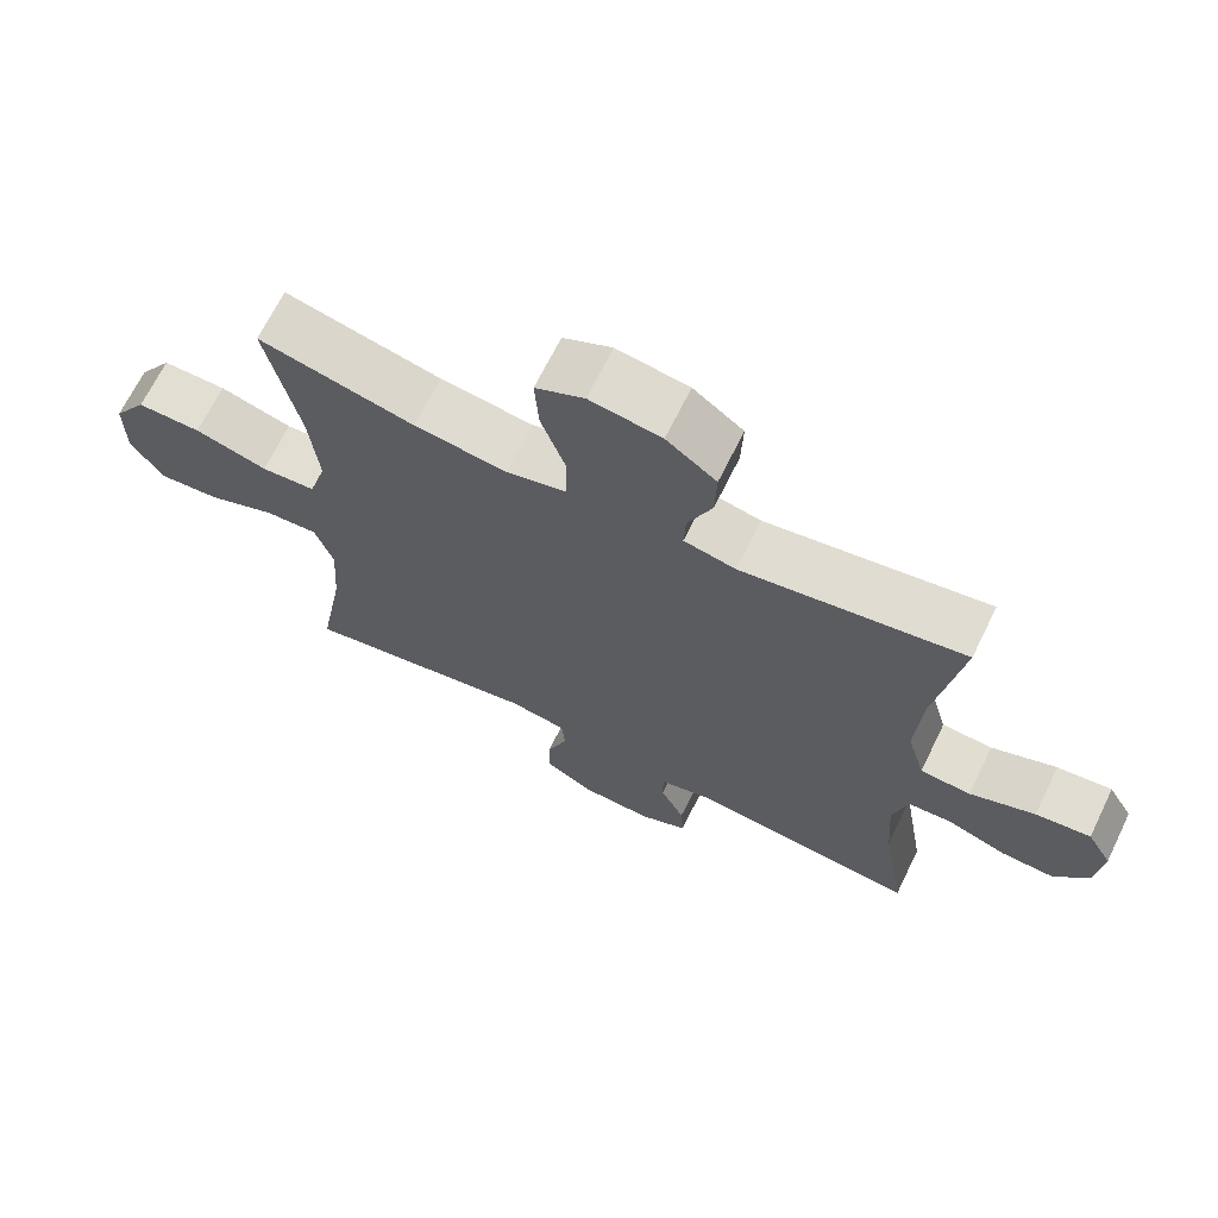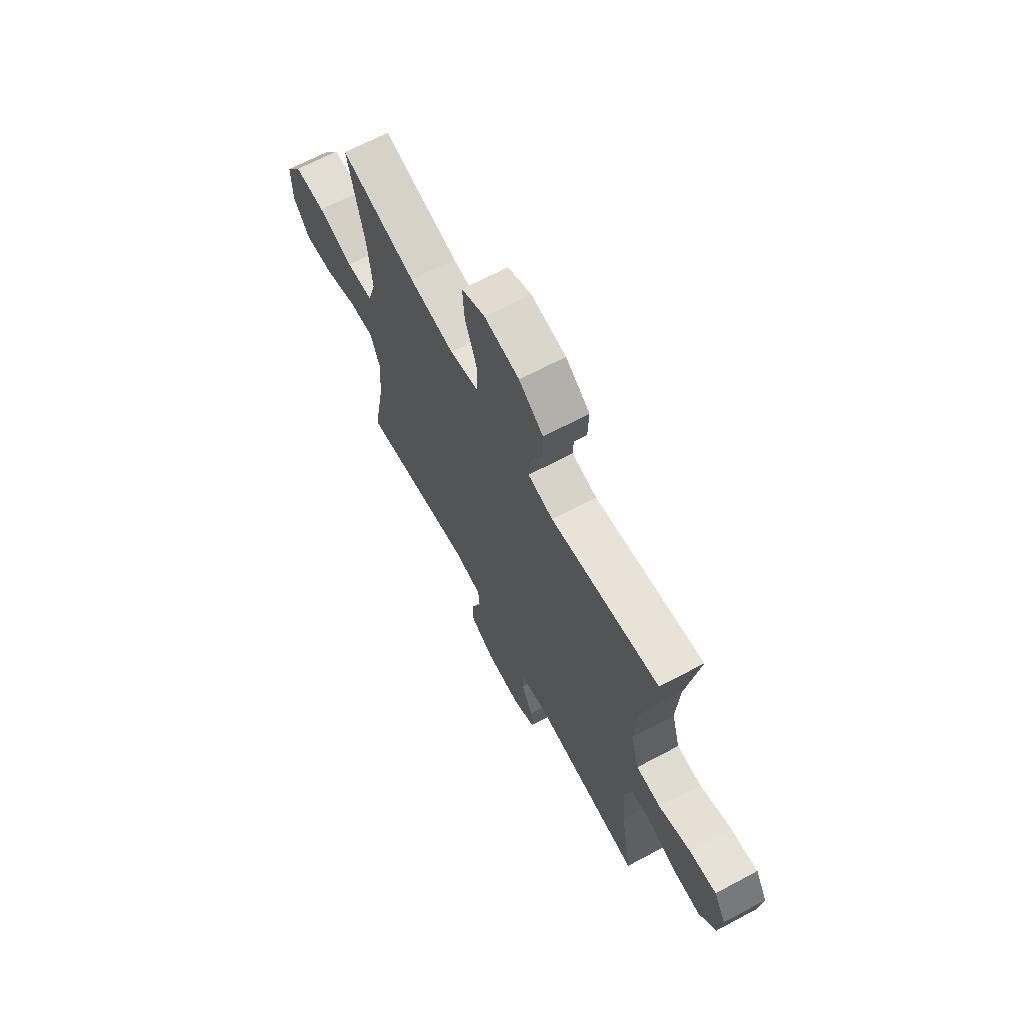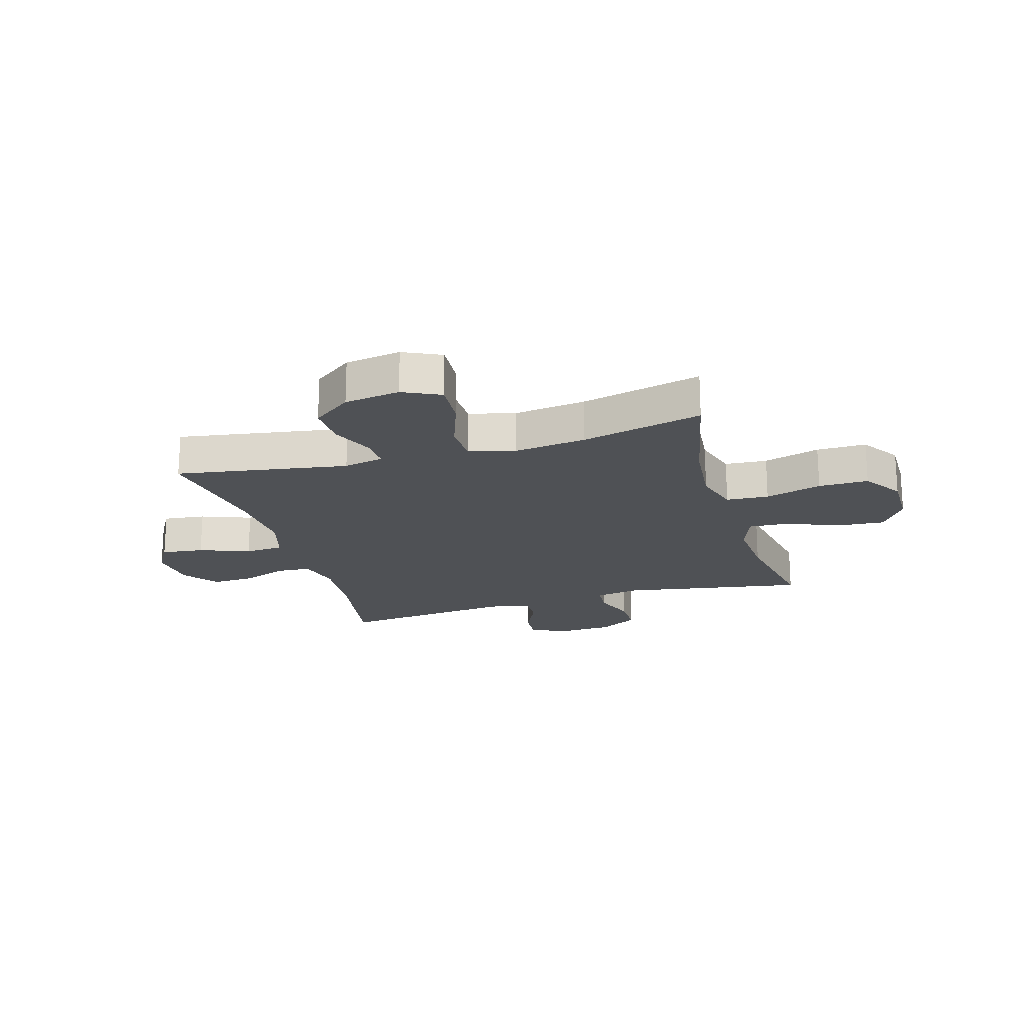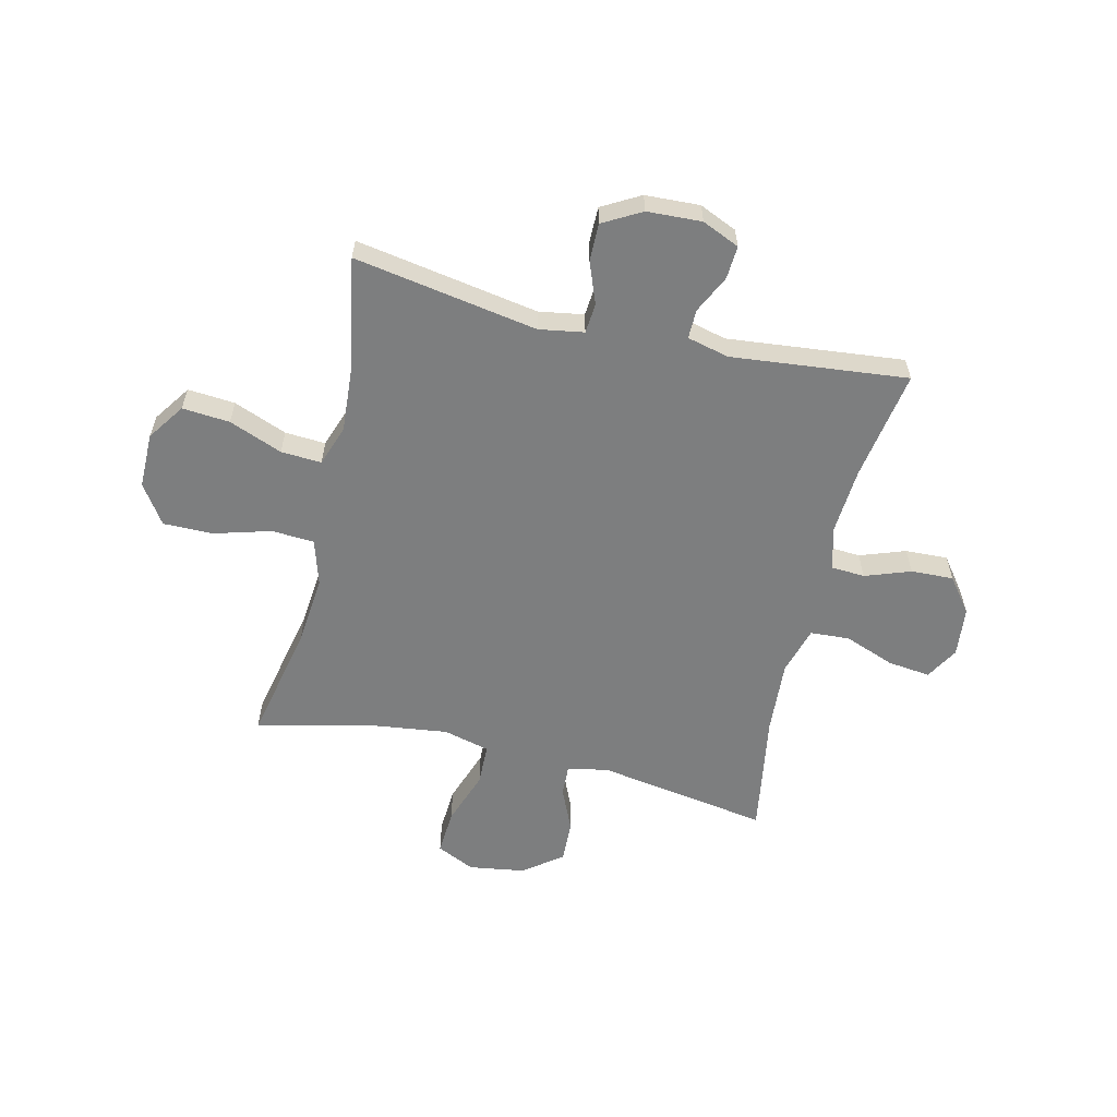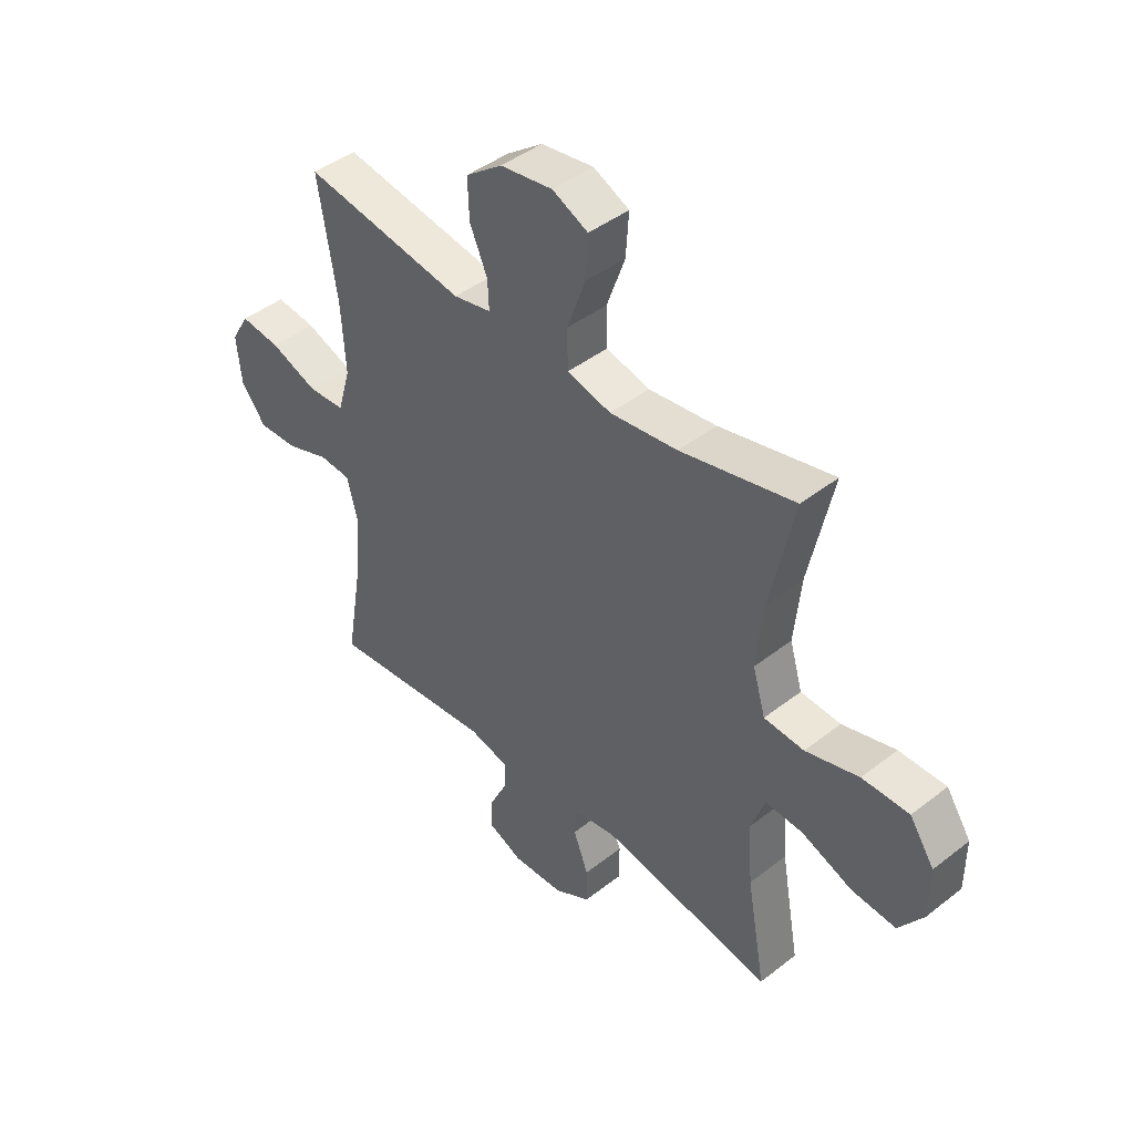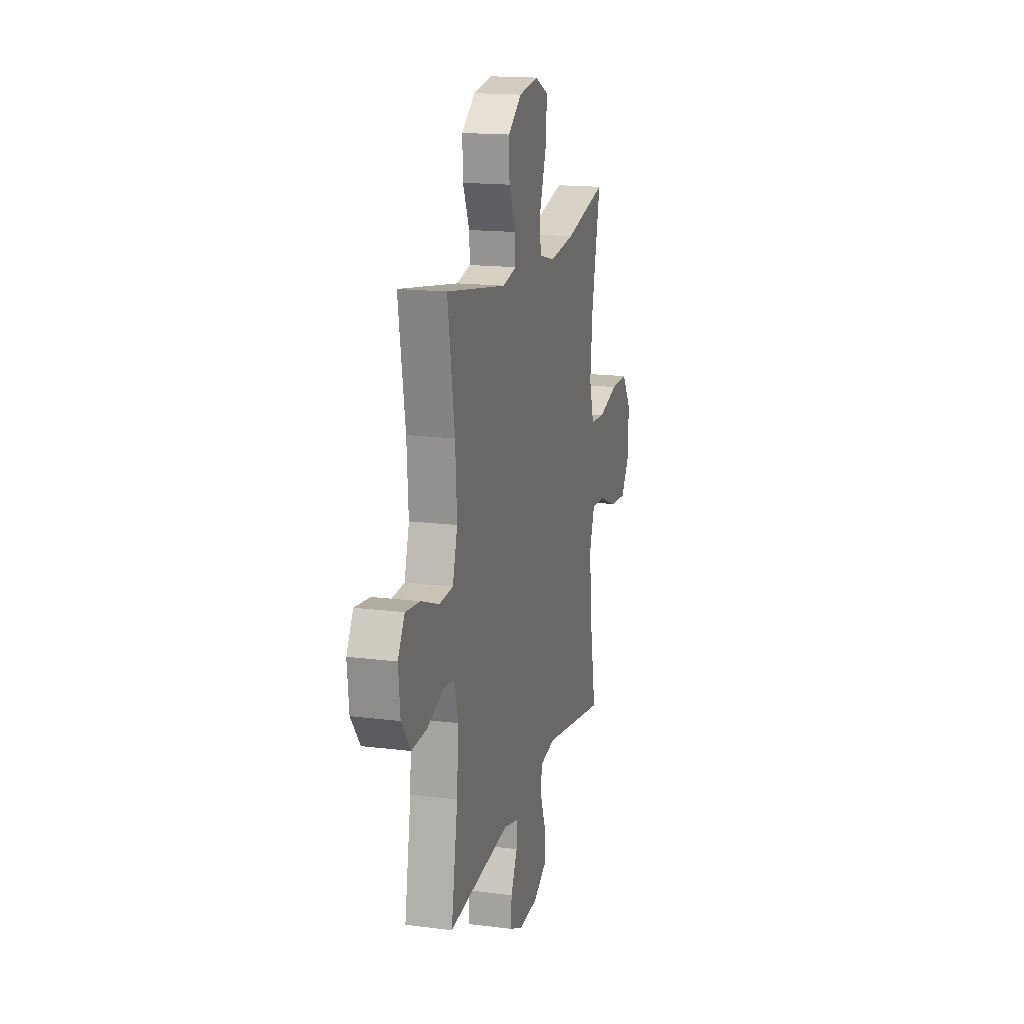
<metadata>
{"format":"obj","ext":"obj","renderer":"f3d","projection":"perspective","resolution":1024,"background":"white","views":[{"elev":67.7,"azim":-153.9,"up":"+Z"},{"elev":67.1,"azim":-118.1,"up":"+Z"},{"elev":-20.1,"azim":16.4,"up":"+Y"},{"elev":-59.3,"azim":166.8,"up":"+Y"},{"elev":43.6,"azim":47.4,"up":"+Z"},{"elev":16.4,"azim":-75.5,"up":"+Z"}]}
</metadata>
<code>
o path1016
v -0.4681 0.0375 0.2743
v -0.4599 0.0375 0.1391
v -0.4854 0.0375 0.05089
v -0.5578 0.0375 0.0466
v -0.6511 0.0375 0.08162
v -0.7298 0.0375 0.09105
v -0.7651 0.0375 0.03063
v -0.7558 0.0375 -0.06113
v -0.7073 0.0375 -0.1251
v -0.6289 0.0375 -0.122
v -0.5446 0.0375 -0.0922
v -0.4822 0.0375 -0.09619
v -0.4615 0.0375 -0.1756
v -0.4704 0.0375 -0.2975
v -0.5049 0.0375 -0.5013
v -0.179 0.0375 -0.4681
v -0.102 0.0375 -0.4871
v -0.1027 0.0375 -0.5409
v -0.1369 0.0375 -0.6109
v -0.1408 0.0375 -0.6718
v -0.07167 0.0375 -0.7022
v 0.02931 0.0375 -0.6976
v 0.1002 0.0375 -0.6581
v 0.09975 0.0375 -0.5883
v 0.0704 0.0375 -0.5116
v 0.07531 0.0375 -0.4565
v 0.1582 0.0375 -0.443
v 0.497 0.0375 -0.5013
v 0.4597 0.0375 -0.295
v 0.4516 0.0375 -0.1733
v 0.4782 0.0375 -0.09776
v 0.5531 0.0375 -0.1024
v 0.6516 0.0375 -0.1414
v 0.7391 0.0375 -0.1487
v 0.7867 0.0375 -0.08026
v 0.7872 0.0375 0.02187
v 0.7387 0.0375 0.09391
v 0.6463 0.0375 0.09348
v 0.5415 0.0375 0.06369
v 0.4628 0.0375 0.06895
v 0.4377 0.0375 0.1539
v 0.4506 0.0375 0.2837
v 0.497 0.0375 0.5004
v 0.273 0.0375 0.4482
v 0.1395 0.0375 0.4315
v 0.05365 0.0375 0.4534
v 0.05189 0.0375 0.5297
v 0.0875 0.0375 0.6303
v 0.093 0.0375 0.7136
v 0.0229 0.0375 0.7467
v -0.08028 0.0375 0.7315
v -0.152 0.0375 0.6784
v -0.1492 0.0375 0.6005
v -0.1145 0.0375 0.5205
v -0.1119 0.0375 0.4639
v -0.1862 0.0375 0.4484
v -0.5049 0.0375 0.5004
v -0.4681 -0.0375 0.2743
v -0.4599 -0.0375 0.1391
v -0.4854 -0.0375 0.05089
v -0.5578 -0.0375 0.0466
v -0.6511 -0.0375 0.08162
v -0.7298 -0.0375 0.09105
v -0.7651 -0.0375 0.03063
v -0.7558 -0.0375 -0.06113
v -0.7073 -0.0375 -0.1251
v -0.6289 -0.0375 -0.122
v -0.5446 -0.0375 -0.0922
v -0.4822 -0.0375 -0.09619
v -0.4615 -0.0375 -0.1756
v -0.4704 -0.0375 -0.2975
v -0.5049 -0.0375 -0.5013
v -0.179 -0.0375 -0.4681
v -0.102 -0.0375 -0.4871
v -0.1027 -0.0375 -0.5409
v -0.1369 -0.0375 -0.6109
v -0.1408 -0.0375 -0.6718
v -0.07167 -0.0375 -0.7022
v 0.02931 -0.0375 -0.6976
v 0.1002 -0.0375 -0.6581
v 0.09975 -0.0375 -0.5883
v 0.0704 -0.0375 -0.5116
v 0.07531 -0.0375 -0.4565
v 0.1582 -0.0375 -0.443
v 0.497 -0.0375 -0.5013
v 0.4597 -0.0375 -0.295
v 0.4516 -0.0375 -0.1733
v 0.4782 -0.0375 -0.09776
v 0.5531 -0.0375 -0.1024
v 0.6516 -0.0375 -0.1414
v 0.7391 -0.0375 -0.1487
v 0.7867 -0.0375 -0.08026
v 0.7872 -0.0375 0.02187
v 0.7387 -0.0375 0.09391
v 0.6463 -0.0375 0.09348
v 0.5415 -0.0375 0.06369
v 0.4628 -0.0375 0.06895
v 0.4377 -0.0375 0.1539
v 0.4506 -0.0375 0.2837
v 0.497 -0.0375 0.5004
v 0.273 -0.0375 0.4482
v 0.1395 -0.0375 0.4315
v 0.05365 -0.0375 0.4534
v 0.05189 -0.0375 0.5297
v 0.0875 -0.0375 0.6303
v 0.093 -0.0375 0.7136
v 0.0229 -0.0375 0.7467
v -0.08028 -0.0375 0.7315
v -0.152 -0.0375 0.6784
v -0.1492 -0.0375 0.6005
v -0.1145 -0.0375 0.5205
v -0.1119 -0.0375 0.4639
v -0.1862 -0.0375 0.4484
v -0.5049 -0.0375 0.5004
v -0.1408 0.0375 -0.6718
v -0.1408 0.0375 -0.6718
v -0.07167 0.0375 -0.7022
v 0.02931 0.0375 -0.6976
v 0.1002 0.0375 -0.6581
v 0.1002 0.0375 -0.6581
v -0.1369 0.0375 -0.6109
v 0.09975 0.0375 -0.5883
v -0.1027 0.0375 -0.5409
v 0.0704 0.0375 -0.5116
v -0.102 0.0375 -0.4871
v -0.102 0.0375 -0.4871
v 0.07531 0.0375 -0.4565
v 0.07531 0.0375 -0.4565
v -0.179 0.0375 -0.4681
v -0.5049 0.0375 -0.5013
v -0.5049 0.0375 -0.5013
v 0.1582 0.0375 -0.443
v 0.497 0.0375 -0.5013
v 0.497 0.0375 -0.5013
v -0.4704 0.0375 -0.2975
v 0.4597 0.0375 -0.295
v -0.4615 0.0375 -0.1756
v 0.4516 0.0375 -0.1733
v -0.4822 0.0375 -0.09619
v -0.4822 0.0375 -0.09619
v 0.4782 0.0375 -0.09776
v 0.4782 0.0375 -0.09776
v 0.6516 0.0375 -0.1414
v 0.7391 0.0375 -0.1487
v 0.7867 0.0375 -0.08026
v 0.5531 0.0375 -0.1024
v -0.7558 0.0375 -0.06113
v -0.7073 0.0375 -0.1251
v -0.6289 0.0375 -0.122
v -0.5446 0.0375 -0.0922
v 0.7872 0.0375 0.02187
v -0.7651 0.0375 0.03063
v 0.7387 0.0375 0.09391
v -0.7298 0.0375 0.09105
v -0.7298 0.0375 0.09105
v -0.6511 0.0375 0.08162
v -0.5578 0.0375 0.0466
v -0.4854 0.0375 0.05089
v -0.4854 0.0375 0.05089
v -0.4599 0.0375 0.1391
v 0.5415 0.0375 0.06369
v 0.4628 0.0375 0.06895
v 0.4628 0.0375 0.06895
v 0.6463 0.0375 0.09348
v 0.4377 0.0375 0.1539
v -0.4681 0.0375 0.2743
v 0.4506 0.0375 0.2837
v 0.1395 0.0375 0.4315
v 0.05365 0.0375 0.4534
v 0.05365 0.0375 0.4534
v 0.273 0.0375 0.4482
v -0.1119 0.0375 0.4639
v -0.1119 0.0375 0.4639
v -0.1862 0.0375 0.4484
v 0.05189 0.0375 0.5297
v -0.1145 0.0375 0.5205
v -0.5049 0.0375 0.5004
v -0.5049 0.0375 0.5004
v 0.497 0.0375 0.5004
v 0.497 0.0375 0.5004
v -0.1492 0.0375 0.6005
v 0.0875 0.0375 0.6303
v -0.152 0.0375 0.6784
v 0.093 0.0375 0.7136
v 0.093 0.0375 0.7136
v -0.08028 0.0375 0.7315
v 0.0229 0.0375 0.7467
v -0.1408 -0.0375 -0.6718
v -0.1408 -0.0375 -0.6718
v -0.07167 -0.0375 -0.7022
v 0.02931 -0.0375 -0.6976
v 0.1002 -0.0375 -0.6581
v 0.1002 -0.0375 -0.6581
v -0.1369 -0.0375 -0.6109
v 0.09975 -0.0375 -0.5883
v -0.1027 -0.0375 -0.5409
v 0.0704 -0.0375 -0.5116
v -0.102 -0.0375 -0.4871
v -0.102 -0.0375 -0.4871
v 0.07531 -0.0375 -0.4565
v 0.07531 -0.0375 -0.4565
v -0.179 -0.0375 -0.4681
v -0.5049 -0.0375 -0.5013
v -0.5049 -0.0375 -0.5013
v 0.1582 -0.0375 -0.443
v 0.497 -0.0375 -0.5013
v 0.497 -0.0375 -0.5013
v -0.4704 -0.0375 -0.2975
v 0.4597 -0.0375 -0.295
v -0.4615 -0.0375 -0.1756
v 0.4516 -0.0375 -0.1733
v -0.4822 -0.0375 -0.09619
v -0.4822 -0.0375 -0.09619
v 0.4782 -0.0375 -0.09776
v 0.4782 -0.0375 -0.09776
v 0.6516 -0.0375 -0.1414
v 0.7391 -0.0375 -0.1487
v 0.7867 -0.0375 -0.08026
v 0.5531 -0.0375 -0.1024
v -0.7558 -0.0375 -0.06113
v -0.7073 -0.0375 -0.1251
v -0.6289 -0.0375 -0.122
v -0.5446 -0.0375 -0.0922
v 0.7872 -0.0375 0.02187
v -0.7651 -0.0375 0.03063
v 0.7387 -0.0375 0.09391
v -0.7298 -0.0375 0.09105
v -0.7298 -0.0375 0.09105
v -0.6511 -0.0375 0.08162
v -0.5578 -0.0375 0.0466
v -0.4854 -0.0375 0.05089
v -0.4854 -0.0375 0.05089
v -0.4599 -0.0375 0.1391
v 0.5415 -0.0375 0.06369
v 0.4628 -0.0375 0.06895
v 0.4628 -0.0375 0.06895
v 0.6463 -0.0375 0.09348
v 0.4377 -0.0375 0.1539
v -0.4681 -0.0375 0.2743
v 0.4506 -0.0375 0.2837
v 0.1395 -0.0375 0.4315
v 0.05365 -0.0375 0.4534
v 0.05365 -0.0375 0.4534
v 0.273 -0.0375 0.4482
v -0.1119 -0.0375 0.4639
v -0.1119 -0.0375 0.4639
v -0.1862 -0.0375 0.4484
v 0.05189 -0.0375 0.5297
v -0.1145 -0.0375 0.5205
v -0.5049 -0.0375 0.5004
v -0.5049 -0.0375 0.5004
v 0.497 -0.0375 0.5004
v 0.497 -0.0375 0.5004
v -0.1492 -0.0375 0.6005
v 0.0875 -0.0375 0.6303
v -0.152 -0.0375 0.6784
v 0.093 -0.0375 0.7136
v 0.093 -0.0375 0.7136
v -0.08028 -0.0375 0.7315
v 0.0229 -0.0375 0.7467
f 216 237 219
f 254 249 248
f 212 231 223
f 239 233 247
f 191 196 190
f 212 210 200
f 227 225 229
f 242 200 241
f 229 222 230
f 220 222 229
f 237 224 226
f 190 194 188
f 233 212 200
f 257 260 255
f 248 249 245
f 245 233 242
f 244 238 240
f 255 254 248
f 241 238 244
f 216 218 224
f 234 219 237
f 223 230 222
f 202 208 203
f 190 196 194
f 200 202 198
f 202 210 208
f 220 229 225
f 235 200 205
f 197 196 195
f 241 200 238
f 239 247 250
f 244 240 252
f 238 200 235
f 247 233 245
f 214 219 234
f 256 254 259
f 237 216 224
f 259 254 255
f 195 196 191
f 230 223 231
f 235 211 214
f 235 214 234
f 195 191 192
f 211 205 209
f 248 245 242
f 260 259 255
f 242 233 200
f 233 231 212
f 197 198 196
f 218 216 217
f 200 198 197
f 200 210 202
f 235 205 211
f 222 220 221
f 209 205 206
f 116 21 78 189
f 21 22 79 78
f 22 120 193 79
f 19 20 77 76
f 23 24 81 80
f 18 19 76 75
f 24 25 82 81
f 126 18 75 199
f 25 128 201 82
f 16 17 74 73
f 131 16 73 204
f 27 134 207 84
f 26 27 84 83
f 14 15 72 71
f 28 29 86 85
f 13 14 71 70
f 29 30 87 86
f 140 13 70 213
f 30 142 215 87
f 33 34 91 90
f 34 35 92 91
f 32 33 90 89
f 8 9 66 65
f 9 10 67 66
f 10 11 68 67
f 31 32 89 88
f 11 12 69 68
f 35 36 93 92
f 7 8 65 64
f 36 37 94 93
f 155 7 64 228
f 5 6 63 62
f 4 5 62 61
f 159 4 61 232
f 2 3 60 59
f 39 163 236 96
f 38 39 96 95
f 37 38 95 94
f 40 41 98 97
f 1 2 59 58
f 41 42 99 98
f 45 170 243 102
f 44 45 102 101
f 173 56 113 246
f 46 47 104 103
f 54 55 112 111
f 178 1 58 251
f 180 44 101 253
f 42 43 100 99
f 56 57 114 113
f 53 54 111 110
f 47 48 105 104
f 52 53 110 109
f 48 185 258 105
f 51 52 109 108
f 50 51 108 107
f 49 50 107 106
f 143 146 164
f 181 175 176
f 139 150 158
f 166 174 160
f 118 117 123
f 139 127 137
f 154 156 152
f 169 168 127
f 156 157 149
f 147 156 149
f 164 153 151
f 117 115 121
f 160 127 139
f 184 182 187
f 175 172 176
f 172 169 160
f 171 167 165
f 182 175 181
f 168 171 165
f 143 151 145
f 161 164 146
f 150 149 157
f 129 130 135
f 117 121 123
f 127 125 129
f 129 135 137
f 147 152 156
f 162 132 127
f 124 122 123
f 168 165 127
f 166 177 174
f 171 179 167
f 165 162 127
f 174 172 160
f 141 161 146
f 183 186 181
f 164 151 143
f 186 182 181
f 122 118 123
f 157 158 150
f 162 141 138
f 162 161 141
f 122 119 118
f 138 136 132
f 175 169 172
f 187 182 186
f 169 127 160
f 160 139 158
f 124 123 125
f 145 144 143
f 127 124 125
f 127 129 137
f 162 138 132
f 149 148 147
f 136 133 132

</code>
